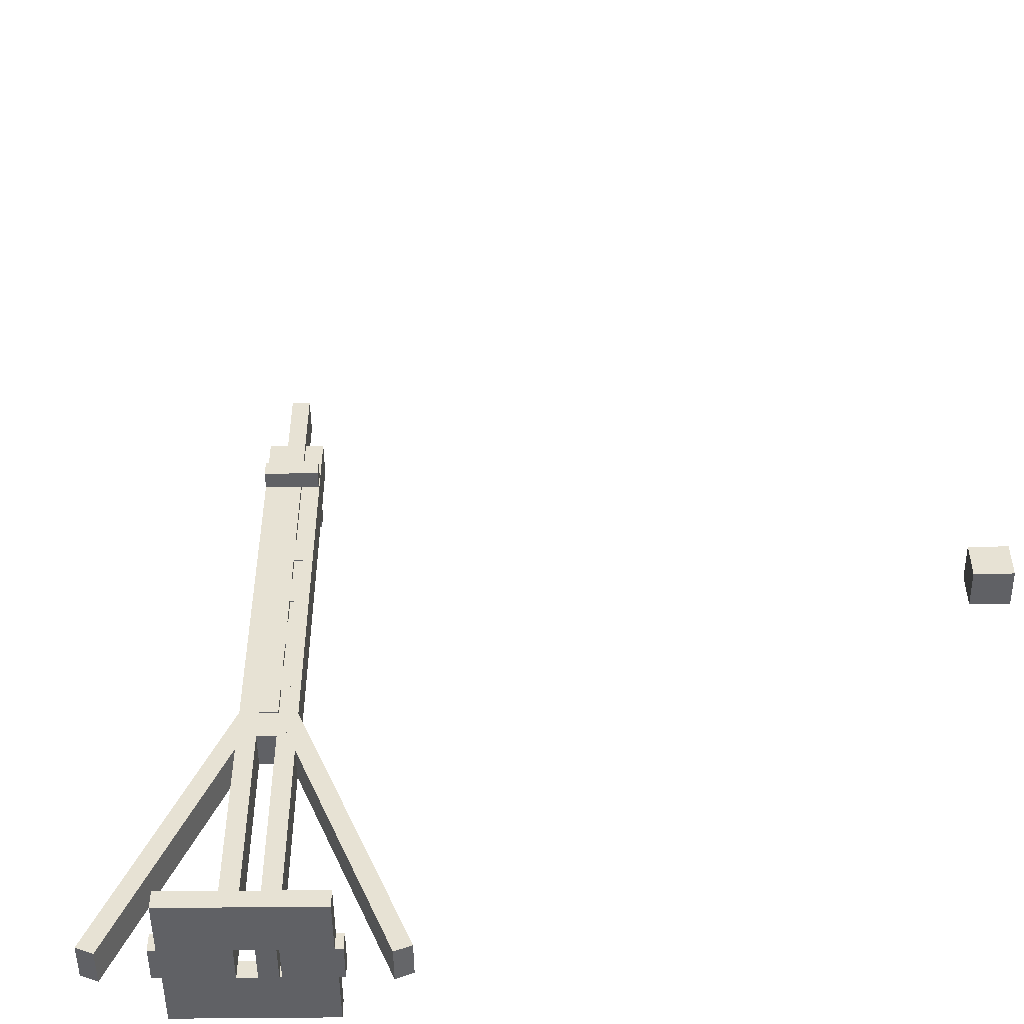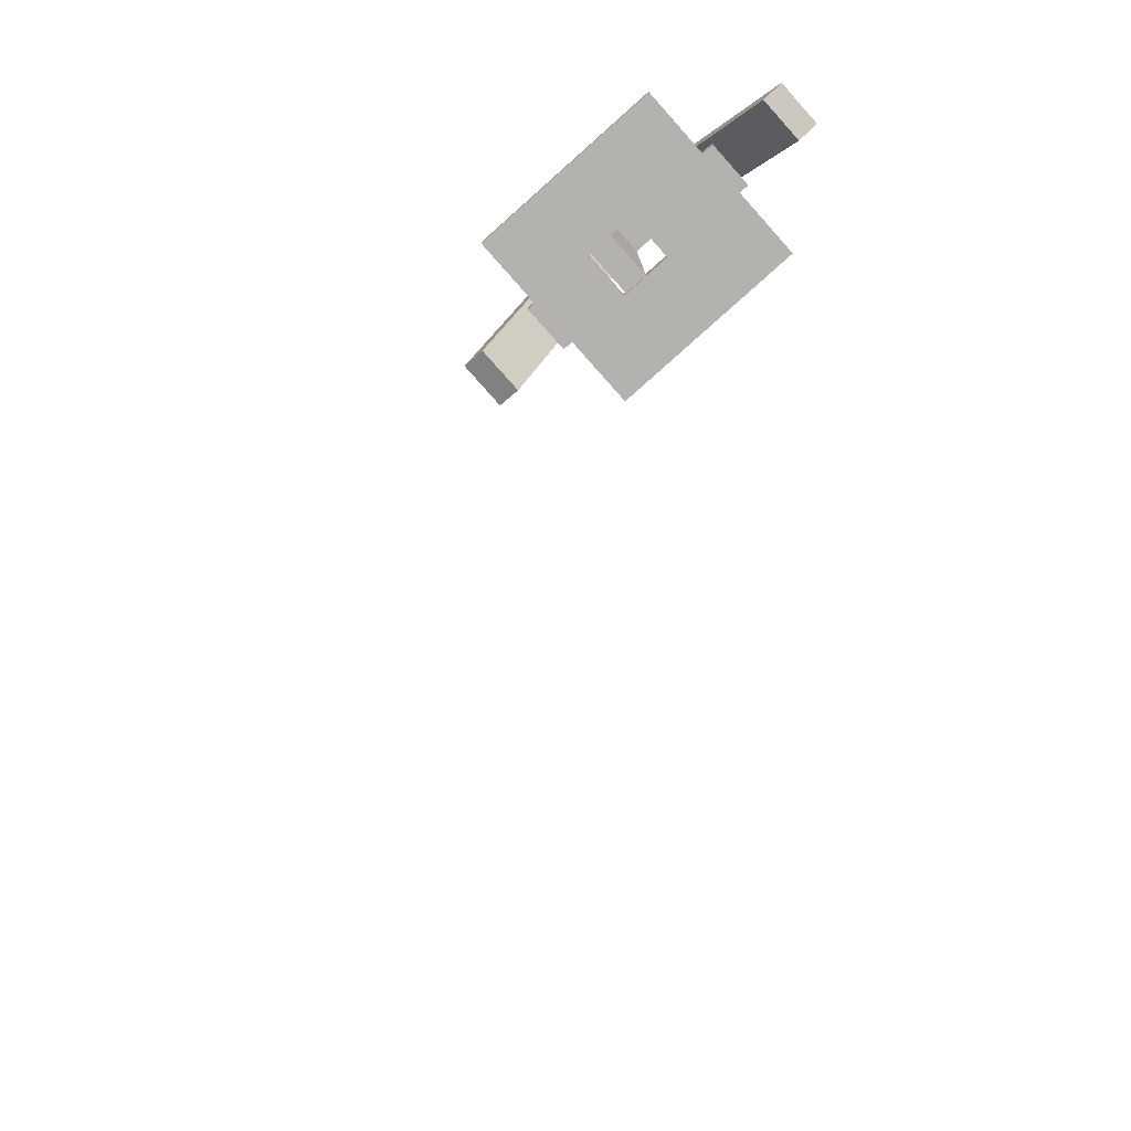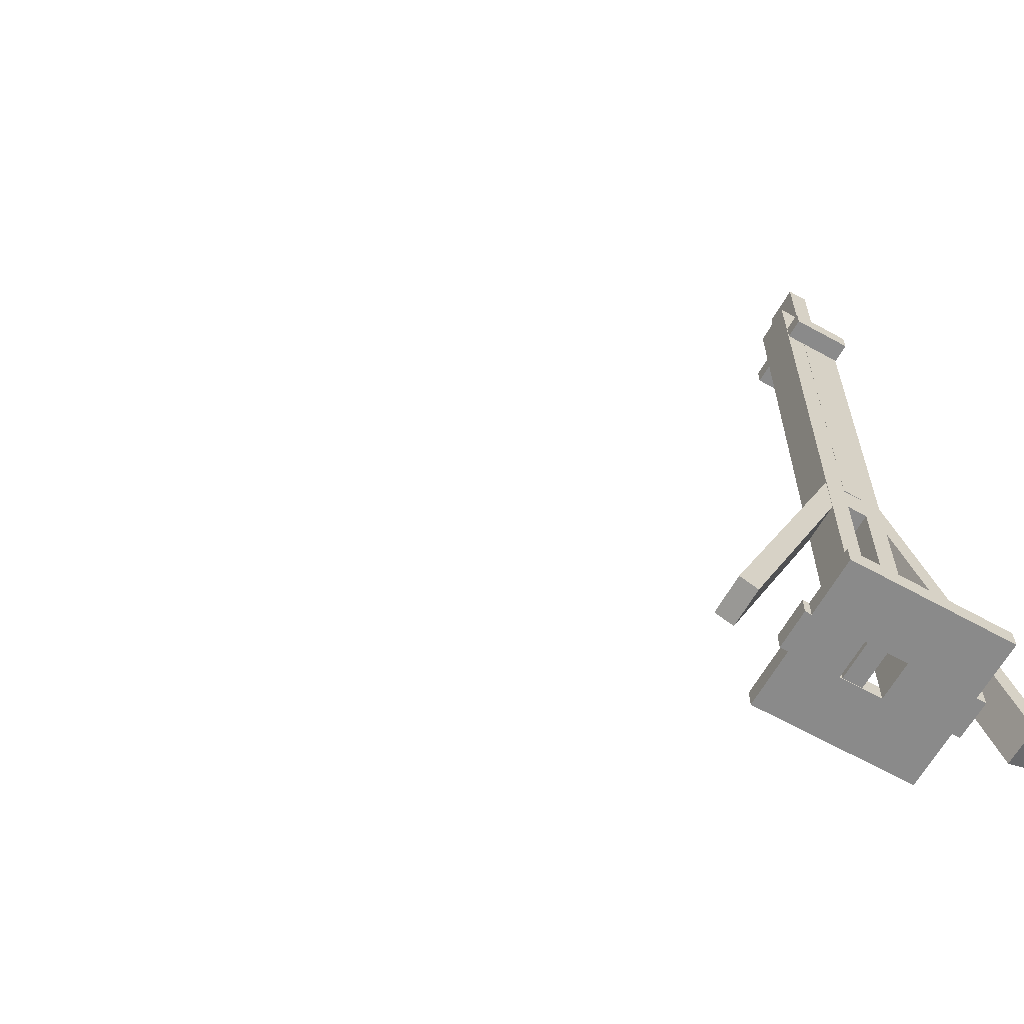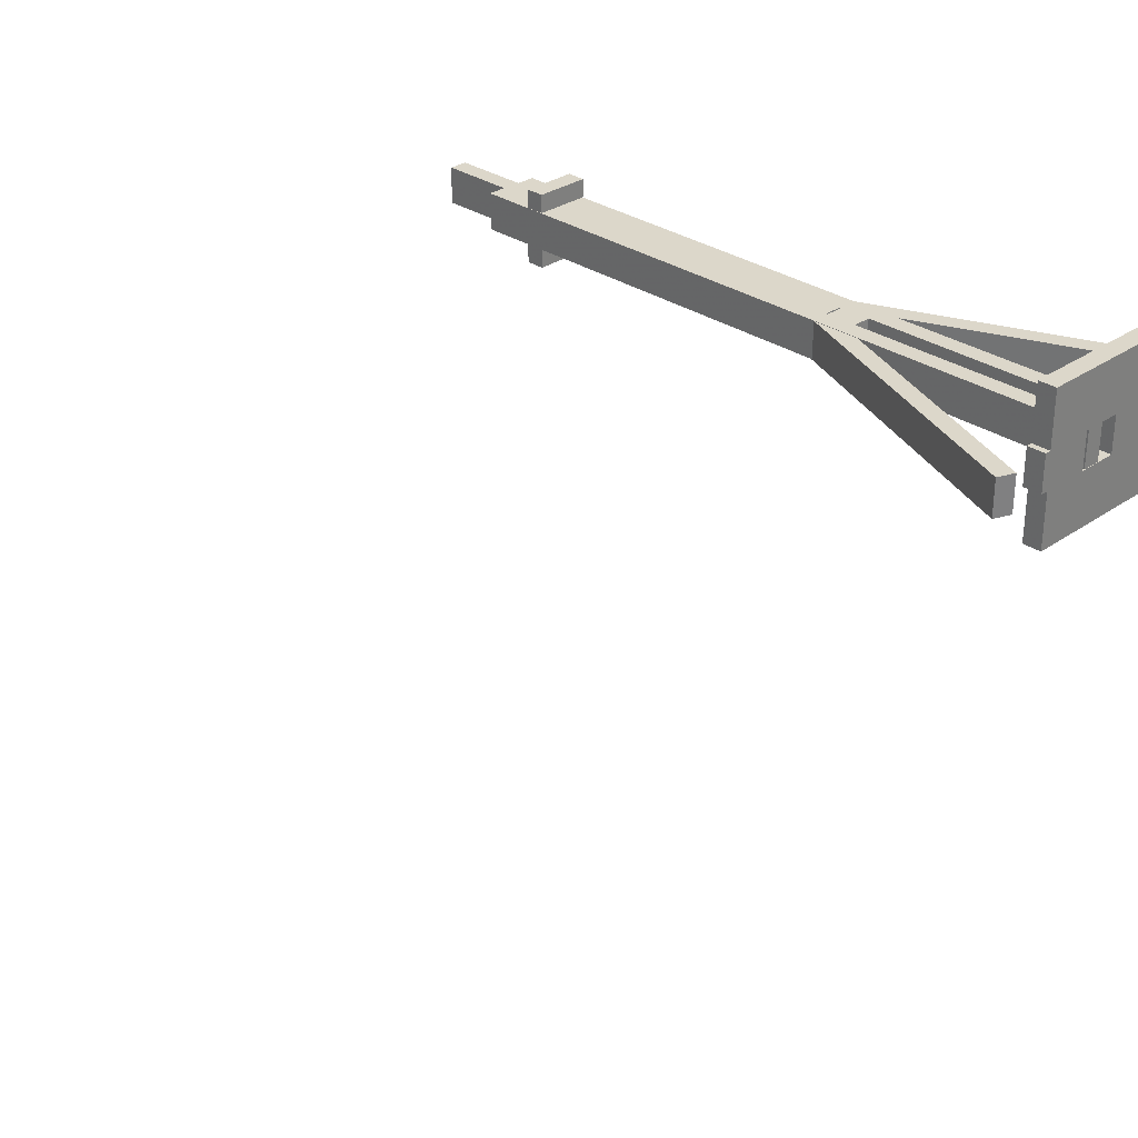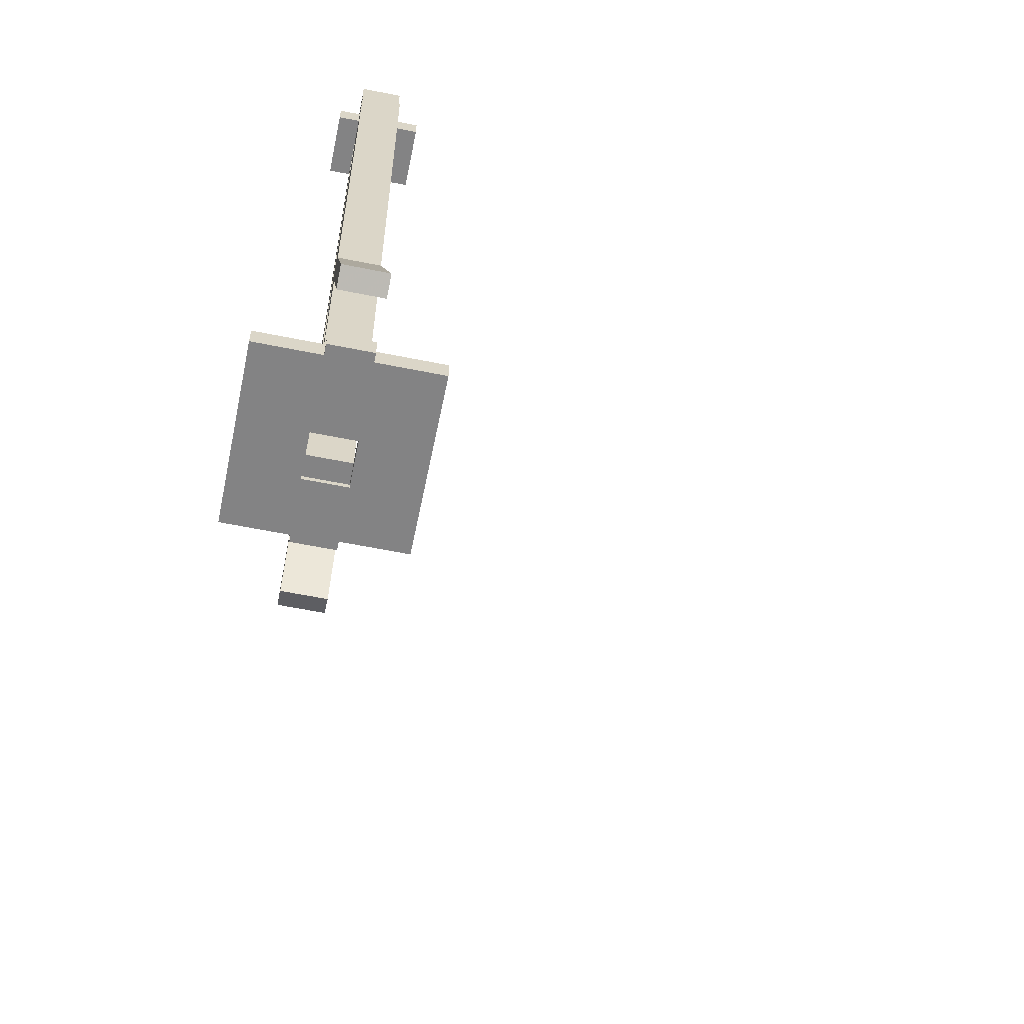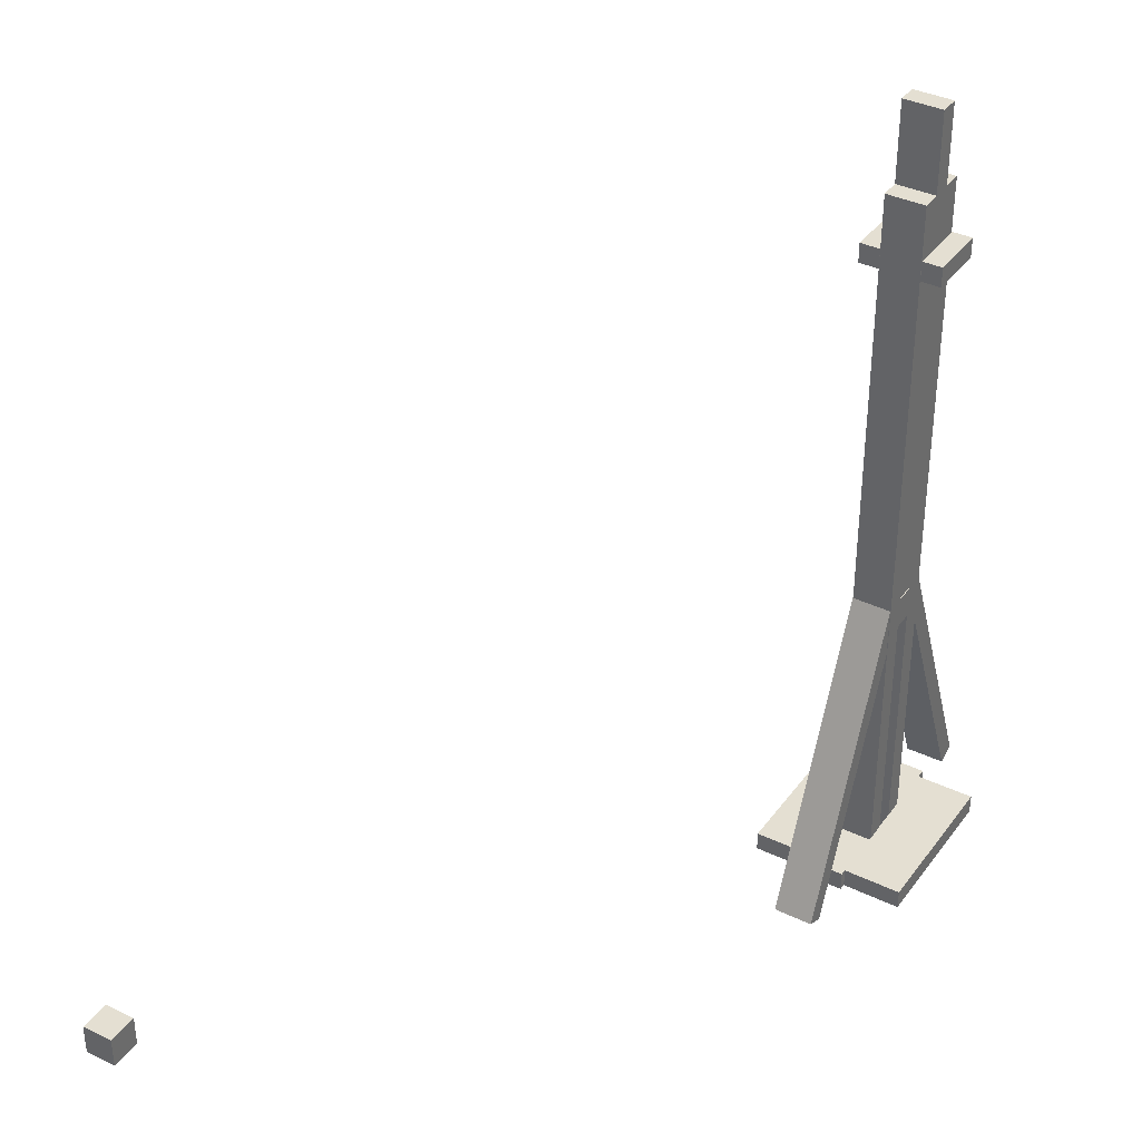
<metadata>
{"format":"obj","ext":"obj","renderer":"f3d","projection":"perspective","resolution":1024,"background":"white","views":[{"elev":-49.8,"azim":0.7,"up":"+Z"},{"elev":-79.7,"azim":-138.3,"up":"+Z"},{"elev":-63.4,"azim":150.7,"up":"+Z"},{"elev":30.5,"azim":134.9,"up":"+Y"},{"elev":-61.2,"azim":-101.6,"up":"+Z"},{"elev":37.1,"azim":121.8,"up":"+Z"}]}
</metadata>
<code>
o obj_0
v 387 		-287 		20
v 387 		-287 		0
v 387 		-267 		0
v 387 		-267 		20
v -58 		49 		12
v 8.087 		-11 		187.4
v -58 		49 		0
v -58 		13 		0
v -58 		13 		12
v 8.439 		13.27 		12
v 8.439 		13.27 		450
v 84.62 		-11 		2.592
v 73.54 		-11 		-2
v 73.54 		13 		-2
v 84.62 		13 		2.592
v -28 		-11 		416.8
v -28 		-23 		416.8
v 8.439 		-10.73 		155.2
v 8.439 		13 		186.5
v 8.439 		13 		155.2
v -16 		-11 		0
v -16 		-11 		12
v 8.439 		13 		12
v -3.561 		13 		12
v -3.561 		13 		0
v -3.561 		-10.73 		0
v -3.561 		-10.73 		229
v -3.561 		-10.73 		249
v 2 		-10.73 		167
v -3.561 		13 		249
v -3.561 		13 		229
v -3.561 		-10.73 		167
v -28 		-11 		404.8
v -3.561 		13.27 		416.8
v 2 		-10.73 		249
v -28 		-11 		187.3
v -28 		-11 		156.2
v -28 		-11 		12
v -3.561 		13.27 		404.8
v 2 		-10.73 		229
v -16 		-11 		167
v -16 		-11 		187
v -16 		-11 		188
v 8.439 		-10.73 		0
v -16 		13 		0
v -28 		-11 		450
v -16 		13 		12
v -16 		-11 		450
v 2 		-11 		209
v 2 		-11 		229
v -4 		-11 		229
v -4 		-11 		209
v -28 		25.27 		416.8
v -28 		25.27 		404.8
v -3.561 		13.27 		450
v -3.561 		13.27 		12
v -3.561 		13 		167
v -28 		13.27 		416.8
v -3.561 		13 		187
v -28 		13.27 		404.8
v -3.561 		13 		209
v 8.439 		13 		0
v 10 		13 		0
v 10 		13 		12
v -3.561 		13 		269
v -3.561 		13 		289
v -3.561 		13 		309
v -3.561 		13 		329
v -3.561 		13 		349
v 8 		13.27 		404.8
v 8 		25.27 		404.8
v 8 		25.27 		416.8
v 8 		13.27 		416.8
v -16 		13 		450
v -16 		13 		188
v -16 		13 		187
v -16 		13 		167
v -28 		13 		12
v -4 		-11 		249
v -4 		13 		249
v -28 		13 		156.2
v -28 		13 		187.3
v -28 		13 		450
v 2 		-11 		184.8
v 2 		-11 		170.7
v 2 		-11 		167
v 2 		-11 		187
v -16 		13 		499
v -16 		-11 		499
v 8.439 		-10.73 		450
v -4 		13 		499
v -4 		-11 		499
v -3.561 		-10.73 		349
v -3.561 		-10.73 		450
v -4 		13 		349
v -4 		13 		329
v -4 		13 		269
v 2 		-10.73 		349
v -4 		13 		309
v -4 		-11 		349
v -4 		13 		289
v -4 		-11 		188
v -4 		13 		229
v 2 		-11 		349
v -4 		13 		209
v -4 		13 		188
v -4 		-11 		404.8
v -3.561 		-10.73 		309
v -3.561 		-10.73 		329
v -4 		-11 		416.8
v 2 		-10.73 		329
v 2 		-10.73 		309
v 8 		-11 		416.8
v 8 		-23 		416.8
v 8 		-23 		404.8
v 8 		-11 		404.8
v -4 		-11 		329
v 367 		-267 		20
v 2 		-11 		249
v 367 		-267 		0
v 367 		-287 		0
v 367 		-287 		20
v -4 		-11 		269
v -4 		-11 		289
v -4 		-11 		309
v 2 		-10.73 		269
v 2 		-11 		269
v 46 		-11 		12
v 46 		-11 		0
v 46 		13 		0
v 46 		13 		12
v -93.54 		-11 		-2
v -104.6 		-11 		2.592
v -104.6 		13 		2.592
v -93.54 		13 		-2
v -3.561 		-10.73 		289
v 2 		-10.73 		289
v 2 		-11 		289
v 10 		-11 		0
v -64 		13 		12
v -64 		13 		0
v -64 		-11 		0
v 2 		-11 		309
v -64 		-11 		12
v 10 		-11 		12
v -28 		-11 		0
v 8.439 		-10.73 		186.5
v -28 		13 		0
v 2 		-11 		329
v -59 		-11 		12
v -59 		-47 		12
v -3.561 		-10.73 		269
v 2 		-10.73 		184.8
v -59 		-47 		0
v -59 		-11 		0
v 2 		-10.73 		170.7
v 2 		-10.73 		187
v 41 		-47 		12
v 41 		-11 		12
v 42 		49 		12
v 42 		13 		12
v 41 		-47 		0
v 41 		-11 		0
v 42 		49 		0
v 42 		13 		0
v -3.561 		-10.73 		187
v -3.561 		-10.73 		209
v -28.09 		13 		187.4
v -28.09 		-11 		187.4
v 8.087 		-10.73 		187.4
v 2 		-10.73 		209
v -28 		-23 		404.8
g group_0_11107152
f 12 13 14
f 12 14 15
f 156 18 85
f 10 11 19
f 10 19 20
f 10 20 23
f 24 25 26
f 27 28 30
f 27 30 31
f 28 27 35
f 27 40 35
f 170 147 40
f 22 41 37
f 38 22 37
f 36 37 41
f 41 42 36
f 42 43 36
f 43 52 36
f 22 21 45
f 22 45 47
f 46 16 48
f 58 60 39
f 59 61 56
f 24 57 56
f 57 59 56
f 39 56 61
f 61 31 39
f 31 30 39
f 30 65 39
f 65 66 39
f 66 67 39
f 67 68 39
f 68 69 39
f 69 93 39
f 34 39 94
f 84 85 6
f 70 71 72
f 70 72 73
f 12 6 85
f 13 12 85
f 71 54 72
f 81 82 77
f 77 47 81
f 78 81 47
f 76 77 82
f 75 76 82
f 95 96 83
f 74 95 83
f 71 70 39
f 71 39 54
f 76 75 43
f 76 43 42
f 72 34 73
f 22 47 77
f 22 77 41
f 56 70 10
f 11 10 70
f 11 70 73
f 11 73 55
f 88 74 48
f 88 48 89
f 39 70 56
f 91 88 89
f 91 89 92
f 55 73 34
f 55 34 94
f 94 39 93
f 11 55 94
f 11 94 90
f 94 93 98
f 94 98 90
f 102 43 75
f 102 75 106
f 114 17 115
f 115 172 107
f 108 109 68
f 108 68 67
f 114 110 17
f 16 17 110
f 109 108 111
f 108 112 111
f 90 111 112
f 113 114 115
f 113 115 116
f 51 36 52
f 102 52 43
f 79 36 51
f 79 123 36
f 123 124 36
f 33 36 124
f 124 125 33
f 125 117 33
f 117 100 33
f 107 33 100
f 35 40 147
f 16 110 48
f 110 92 48
f 89 48 92
f 72 54 53
f 132 133 134
f 132 134 135
f 34 58 39
f 81 132 135
f 39 60 54
f 72 53 34
f 58 34 53
f 168 81 134
f 137 126 147
f 126 35 147
f 168 134 133
f 82 83 99
f 99 101 82
f 101 97 82
f 97 80 82
f 80 103 82
f 103 105 82
f 75 82 105
f 106 75 105
f 96 99 83
f 91 95 74
f 91 74 88
f 18 29 32
f 44 18 26
f 32 26 18
f 107 116 115
f 110 114 113
f 44 26 25
f 44 25 62
f 116 107 110
f 116 110 113
f 6 12 147
f 12 15 147
f 21 146 148
f 21 148 45
f 111 90 98
f 44 62 23
f 135 134 81
f 11 90 19
f 152 136 66
f 152 66 65
f 19 147 15
f 136 152 137
f 152 126 137
f 13 85 18
f 13 18 14
f 19 15 20
f 14 20 15
f 18 156 29
f 92 110 91
f 95 91 110
f 95 110 107
f 95 107 100
f 99 96 117
f 99 117 125
f 97 101 124
f 97 124 123
f 103 80 79
f 103 79 51
f 166 167 61
f 166 61 59
f 106 105 52
f 106 52 102
f 82 168 169
f 82 169 36
f 153 6 170
f 84 6 153
f 133 169 168
f 37 132 81
f 6 147 170
f 37 36 169
f 132 37 133
f 169 133 37
f 82 81 168
f 17 16 33
f 17 33 172
f 167 166 171
f 166 157 171
f 157 170 171
f 153 170 157
f 90 112 147
f 58 53 54
f 58 54 60
f 36 33 82
f 83 82 33
f 83 33 16
f 83 16 46
f 81 78 38
f 81 38 37
f 74 83 46
f 74 46 48
f 147 19 90
f 17 172 115
f 33 107 172
f 171 170 40
f 112 137 147
f 20 14 18
f 44 23 18
f 20 18 23
f 57 24 32
f 26 32 24
g group_0_15277357
f 1 2 3
f 1 3 4
f 5 7 8
f 5 8 9
f 145 21 22
f 21 145 139
f 51 52 50
f 49 50 52
f 23 62 63
f 23 63 64
f 79 80 28
f 30 28 80
f 145 22 158
f 84 42 85
f 87 42 84
f 42 41 85
f 86 85 41
f 38 78 9
f 95 69 68
f 95 68 96
f 150 151 38
f 97 65 30
f 97 30 80
f 23 64 10
f 42 166 76
f 99 67 66
f 99 66 101
f 77 32 41
f 95 100 93
f 95 93 69
f 103 31 61
f 103 61 105
f 104 98 93
f 104 93 100
f 10 64 160
f 56 10 160
f 76 59 57
f 76 57 77
f 5 9 78
f 28 35 119
f 28 119 79
f 118 120 121
f 118 121 122
f 4 118 122
f 4 122 1
f 2 121 120
f 2 120 3
f 122 121 2
f 122 2 1
f 160 5 56
f 4 3 120
f 4 120 118
f 127 119 35
f 127 35 126
f 128 129 130
f 128 130 131
f 124 101 136
f 66 136 101
f 78 47 5
f 47 56 5
f 47 24 56
f 136 137 138
f 136 138 124
f 140 141 142
f 140 142 144
f 143 138 137
f 143 137 112
f 47 45 25
f 24 47 25
f 57 32 77
f 32 29 86
f 32 86 41
f 146 21 154
f 146 8 148
f 38 151 22
f 162 154 21
f 21 139 162
f 117 96 109
f 68 109 96
f 109 111 149
f 109 149 117
f 149 104 100
f 149 100 117
f 7 164 25
f 45 7 25
f 148 7 45
f 8 7 148
f 62 25 164
f 63 62 164
f 123 79 127
f 119 127 79
f 104 149 111
f 104 111 98
f 125 124 143
f 138 143 124
f 143 108 125
f 99 125 108
f 99 108 67
f 7 160 164
f 5 160 7
f 143 112 108
f 158 22 151
f 144 150 140
f 9 140 150
f 9 150 38
f 139 145 64
f 139 64 63
f 155 146 154
f 142 141 155
f 141 8 155
f 8 146 155
f 150 155 154
f 150 154 151
f 151 154 158
f 162 158 154
f 127 152 123
f 97 123 152
f 97 152 65
f 144 142 155
f 144 155 150
f 9 8 141
f 9 141 140
f 127 126 152
f 158 159 145
f 87 84 153
f 87 153 157
f 160 64 161
f 156 85 86
f 156 86 29
f 50 27 51
f 103 51 27
f 103 27 31
f 145 159 64
f 161 64 159
f 159 128 161
f 131 161 128
f 162 139 163
f 50 40 27
f 164 165 63
f 139 63 163
f 63 165 163
f 129 163 165
f 129 165 130
f 158 162 163
f 158 163 159
f 159 163 129
f 159 129 128
f 161 165 164
f 161 164 160
f 131 130 165
f 131 165 161
f 52 105 167
f 61 167 105
f 167 171 49
f 167 49 52
f 50 49 171
f 50 171 40
f 76 166 59
f 87 157 166
f 87 166 42

</code>
